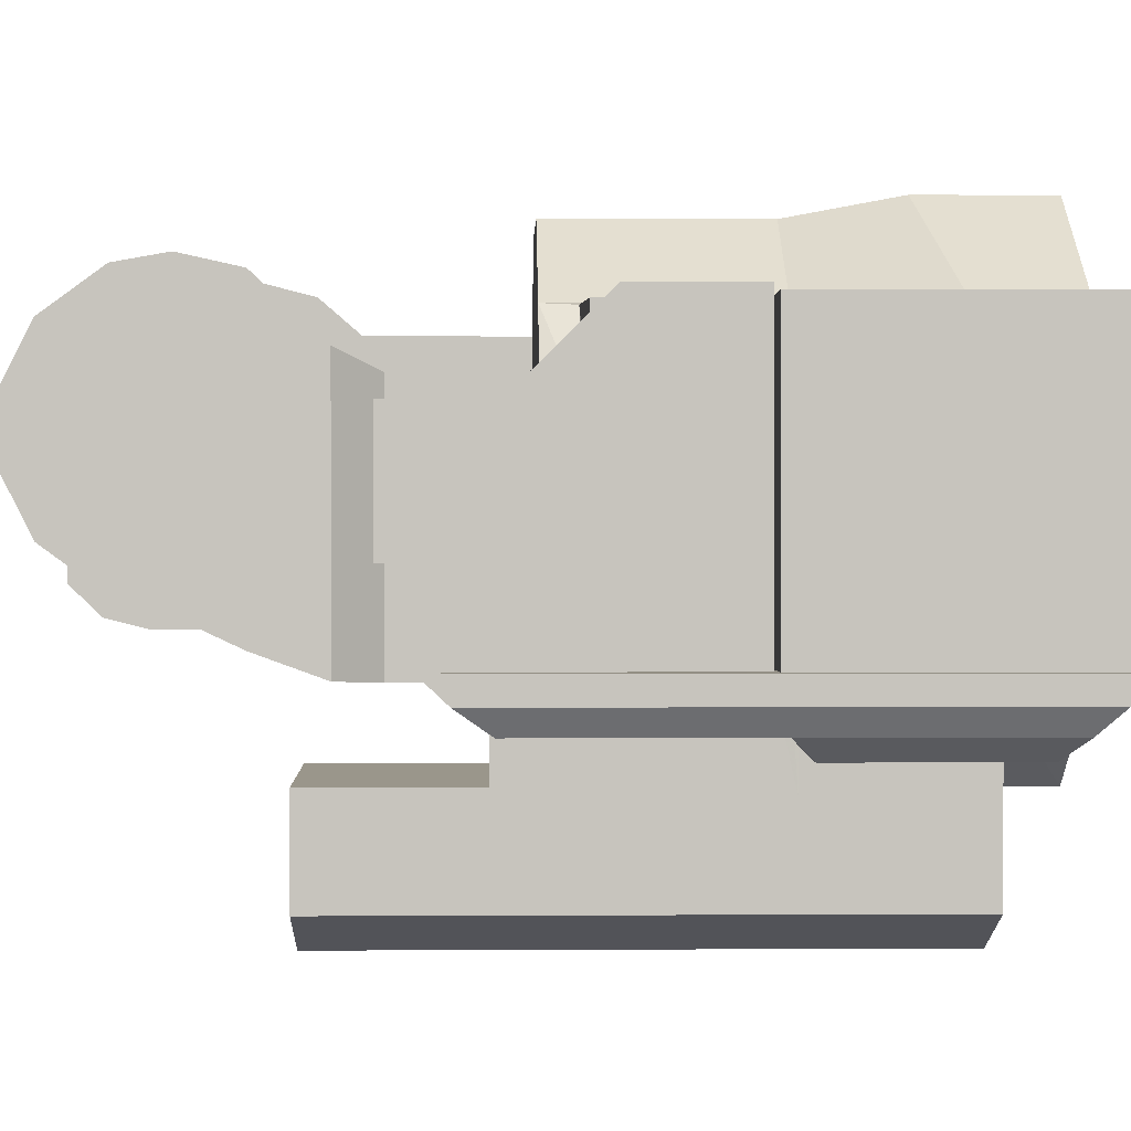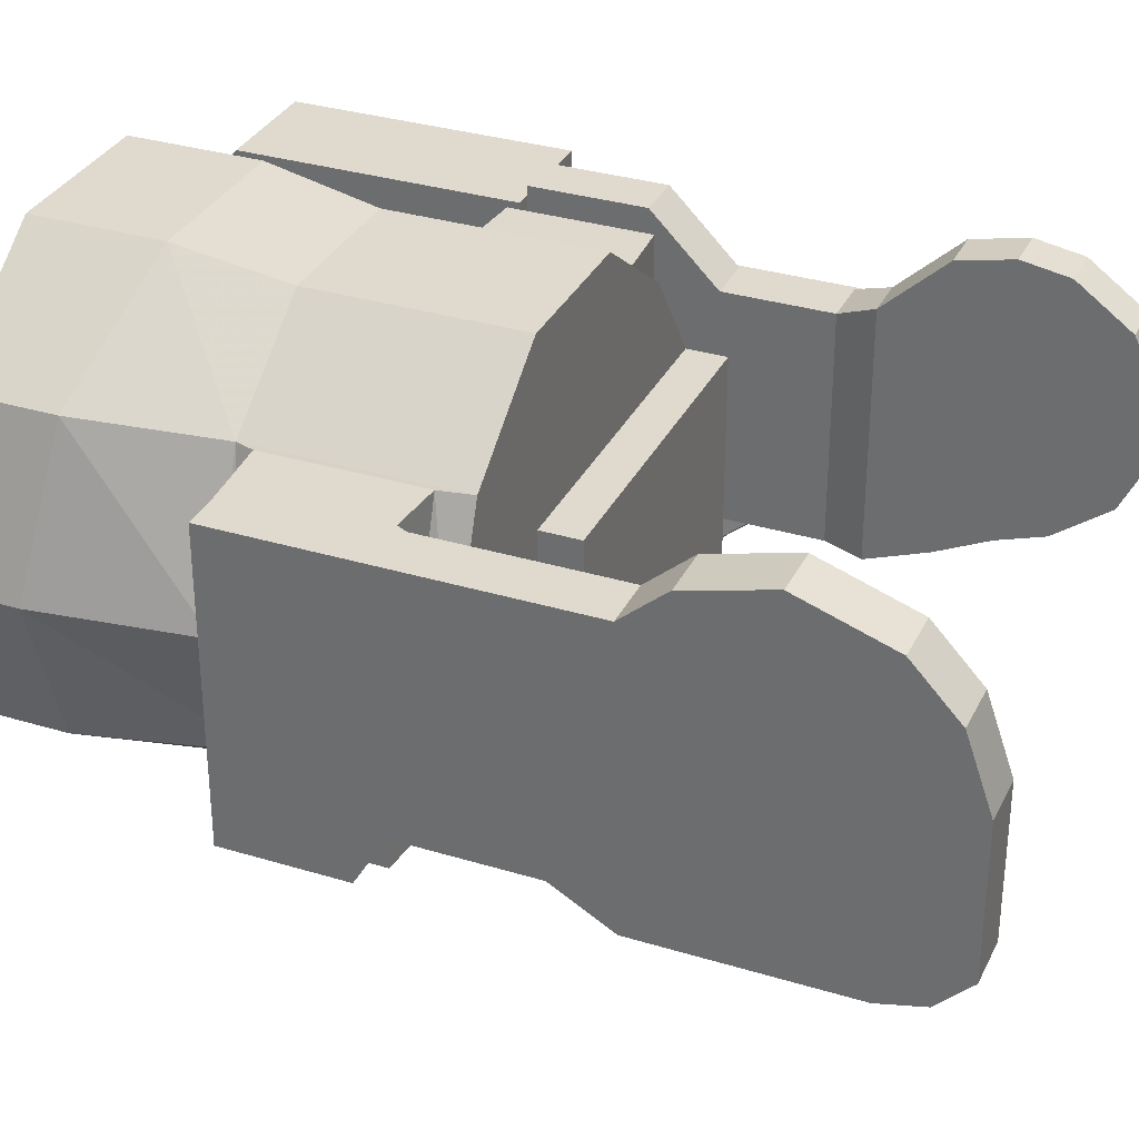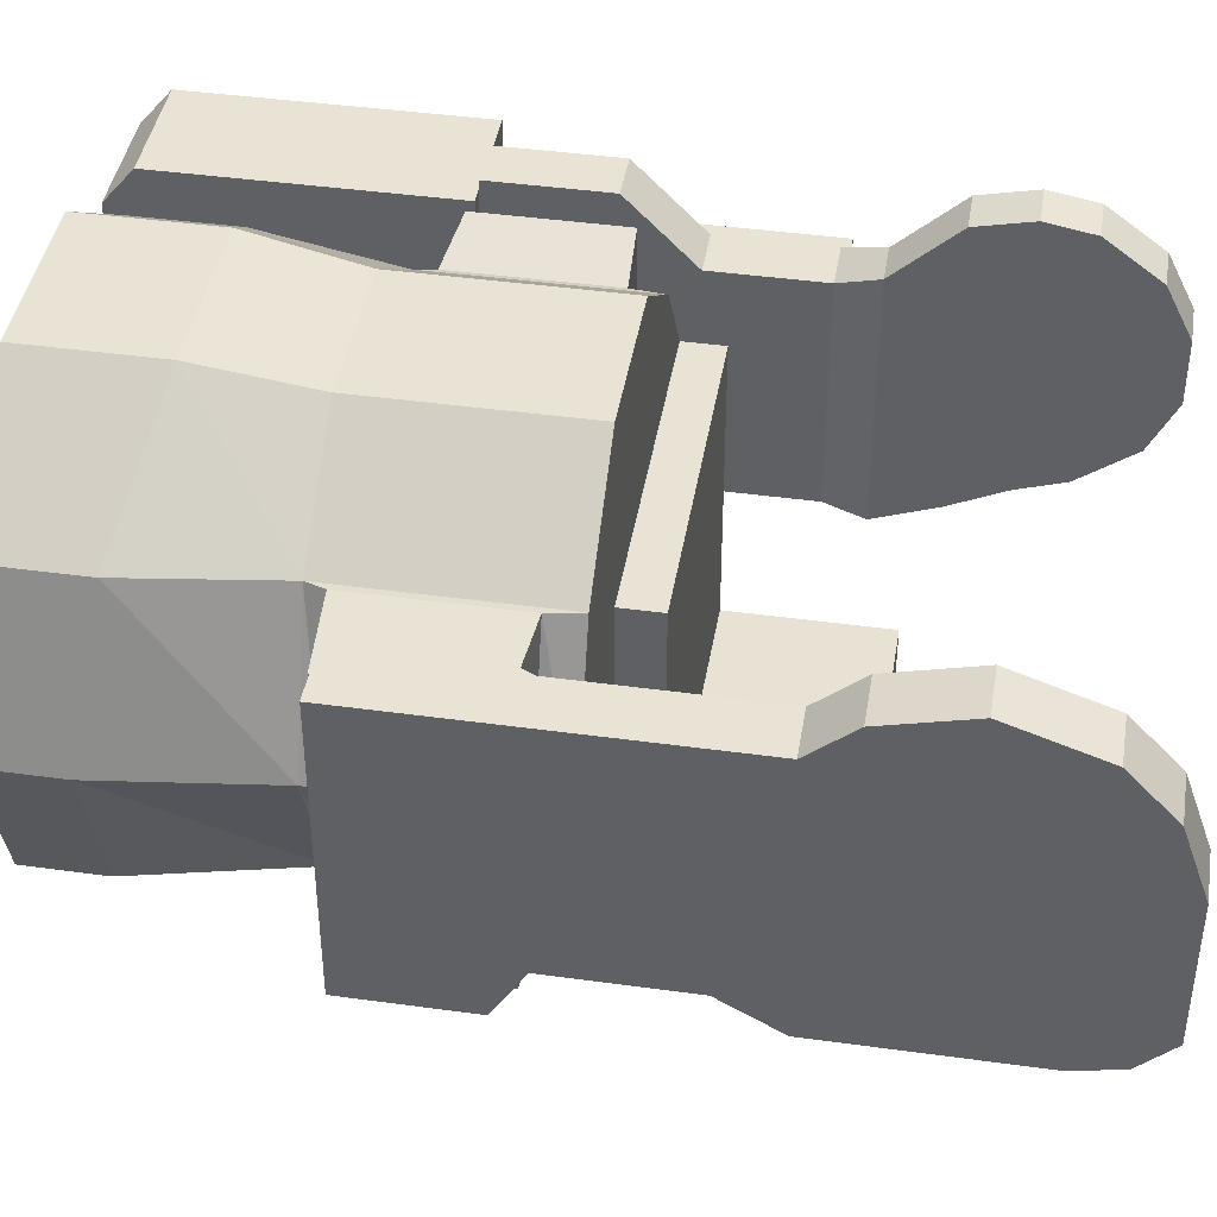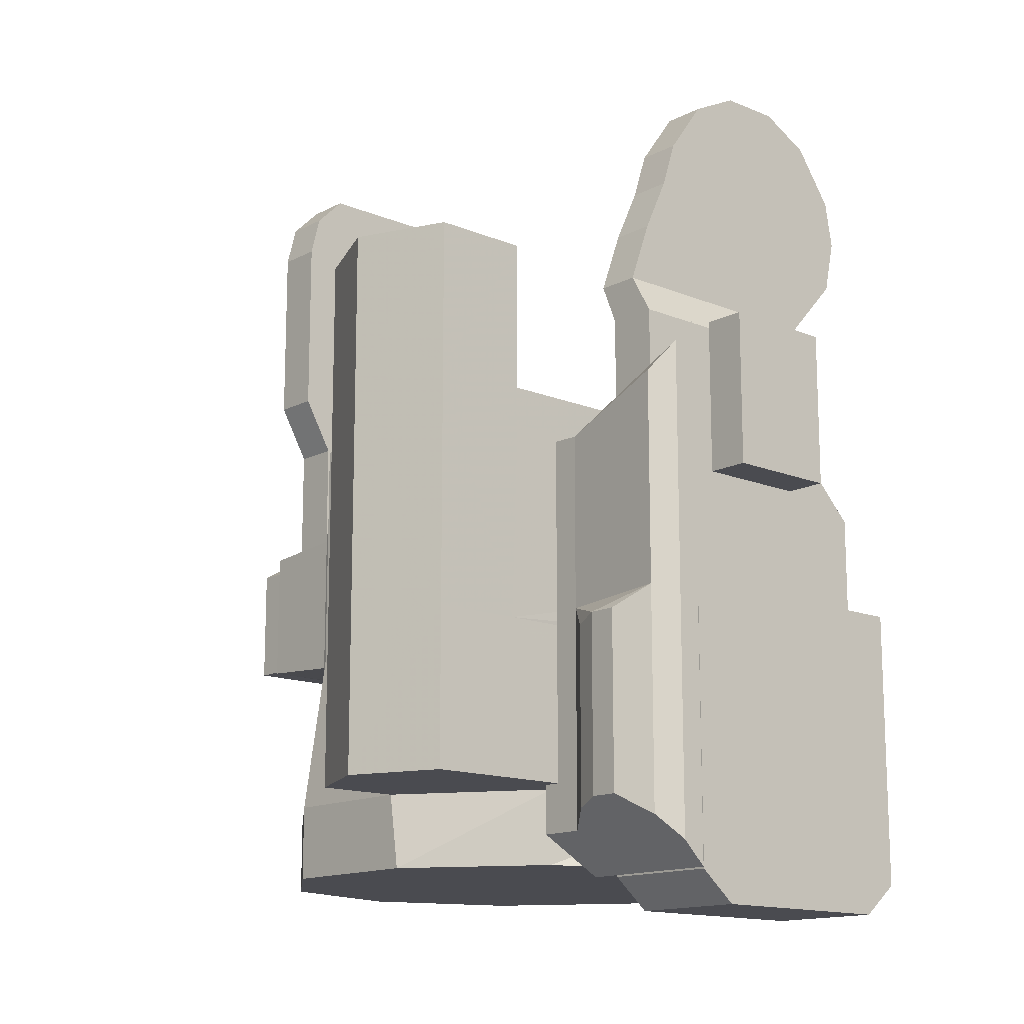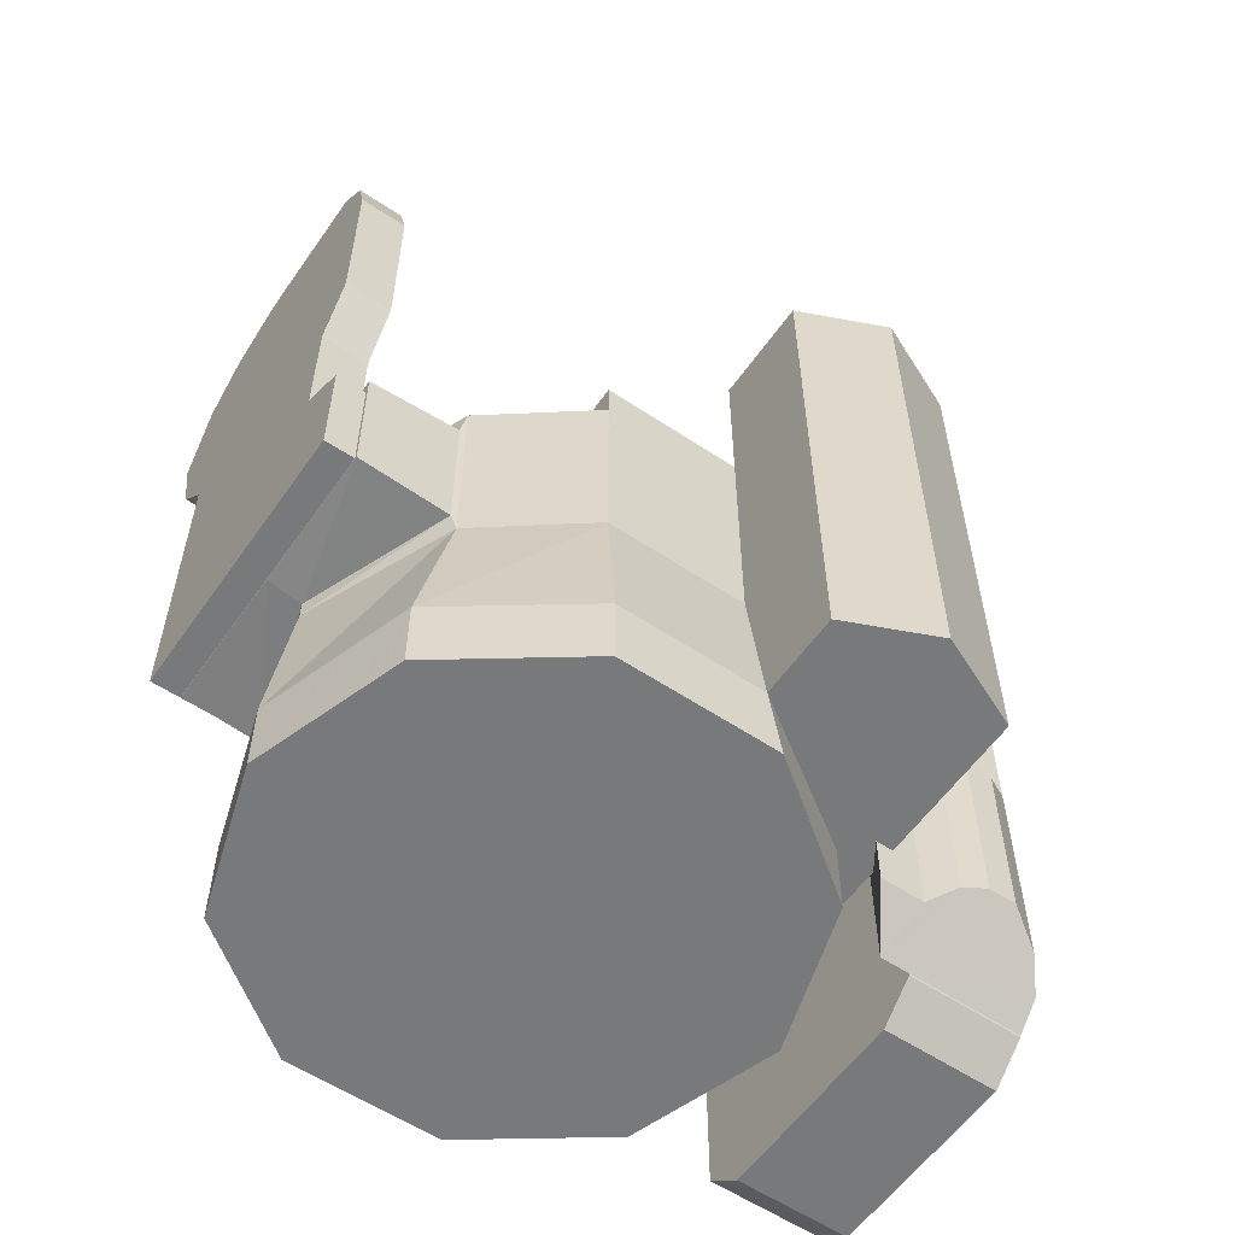
<metadata>
{"format":"obj","ext":"obj","renderer":"f3d","projection":"perspective","resolution":1024,"background":"white","views":[{"elev":0.6,"azim":-91.4,"up":"+Z"},{"elev":32.6,"azim":112.9,"up":"+Z"},{"elev":42.2,"azim":99.4,"up":"+Z"},{"elev":-14.4,"azim":-131.8,"up":"+Y"},{"elev":-57.7,"azim":145.3,"up":"+Y"}]}
</metadata>
<code>
v 0.04813 -0.09065 -0.03839
v 0.06139 -0.09065 -0.03839
v 0.04813 -0.06651 -0.03839
v 0.06139 -0.06651 -0.03839
v 0.04813 -0.09065 0.02094
v 0.06139 -0.09065 0.02094
v 0.04813 -0.06651 0.02094
v 0.06139 -0.06651 0.02094
v 0.05128 -0.06032 -0.02799
v 0.06139 -0.06032 -0.02799
v 0.05128 -0.06032 0.02094
v 0.06139 -0.06032 0.02094
v 0.05128 -0.03422 -0.02799
v 0.06139 -0.03422 -0.02799
v 0.05128 -0.02369 0.02094
v 0.06139 -0.02369 0.02094
v 0.05128 -0.02264 -0.03459
v 0.06139 -0.02264 -0.03459
v 0.05128 -0.01521 0.02825
v 0.06139 -0.01521 0.02825
v 0.05128 -0.000722 -0.03459
v 0.06139 -0.000722 -0.03459
v 0.05128 0.000823 0.03235
v 0.06139 0.000823 0.03235
v 0.05128 0.01674 -0.03459
v 0.06139 0.01674 -0.03459
v 0.05128 0.01829 0.02631
v 0.06139 0.01829 0.02631
v 0.05128 0.02563 -0.03238
v 0.06139 0.02563 -0.03238
v 0.05128 0.02717 0.01687
v 0.06139 0.02717 0.01687
v 0.05128 0.03207 -0.02594
v 0.06139 0.03207 -0.02594
v 0.05128 0.03207 0.002879
v 0.06139 0.03207 0.002879
v -0.06686 0.0258 -0.007185
v -0.06686 0.02581 0.005549
v -0.0581 0.02581 0.005549
v -0.0581 0.0258 -0.007185
v -0.06686 0.02054 -0.0177
v -0.06686 0.02055 0.01607
v -0.0581 0.02055 0.01607
v -0.0581 0.02054 -0.0177
v -0.06686 0.00944 -0.02583
v -0.06686 0.009449 0.0242
v -0.0581 0.00945 0.0242
v -0.0581 0.00944 -0.02583
v -0.06686 -0.000152 -0.02898
v -0.06686 -0.000143 0.02592
v -0.0581 -0.000143 0.02592
v -0.0581 -0.000152 -0.02898
v -0.06686 -0.01127 -0.03418
v -0.06686 -0.01126 0.02349
v -0.0581 -0.01126 0.02349
v -0.0581 -0.01127 -0.03418
v -0.06686 -0.02393 -0.03878
v -0.06686 -0.02392 0.01183
v -0.0581 -0.02392 0.01183
v -0.0581 -0.02393 -0.03878
v -0.07153 -0.0321 -0.03878
v -0.07153 -0.03209 0.007581
v -0.06149 -0.03209 0.007581
v -0.06149 -0.0321 -0.03878
v -0.07153 -0.0537 -0.03878
v -0.07153 -0.05369 0.007581
v -0.06149 -0.05369 0.007581
v -0.06149 -0.0537 -0.03878
v -0.07153 -0.0673 -0.03878
v -0.07153 -0.06729 0.02116
v -0.06149 -0.06729 0.02116
v -0.06149 -0.0673 -0.03878
v -0.07153 -0.09296 -0.03878
v -0.07153 -0.09033 0.02116
v -0.06149 -0.09033 0.02116
v -0.06149 -0.09296 -0.03878
v -0.08189 -0.09041 -0.03686
v -0.05829 -0.09041 -0.03686
v -0.05829 -0.0904 0.01923
v -0.08189 -0.0904 0.01923
v -0.08189 -0.147 -0.03686
v -0.05829 -0.147 -0.03686
v -0.05829 -0.147 0.01923
v -0.08189 -0.147 0.01923
v -0.08189 -0.1533 -0.02926
v -0.05829 -0.1533 -0.02926
v -0.05829 -0.1533 0.01163
v -0.08189 -0.1533 0.01163
v -0.04676 -0.1384 -0.04536
v -0.05227 -0.1467 -0.03696
v -0.08189 -0.1467 -0.03696
v -0.08189 -0.1418 -0.04188
v -0.07187 -0.1329 -0.05076
v -0.0661 -0.1329 -0.05076
v -0.05586 -0.1384 -0.04536
v -0.07854 -0.1371 -0.04659
v -0.06098 -0.1346 -0.04911
v -0.04676 -0.1152 -0.04536
v -0.05227 -0.1153 -0.03696
v -0.08189 -0.08842 -0.03696
v -0.08189 -0.08865 -0.04188
v -0.07187 -0.09659 -0.05076
v -0.0661 -0.09659 -0.05076
v -0.05586 -0.09348 -0.04536
v -0.07854 -0.09224 -0.04659
v -0.06098 -0.09824 -0.04911
v -0.04676 -0.05708 -0.04536
v -0.0531 -0.05892 -0.03758
v -0.08189 -0.03687 -0.03696
v -0.08189 -0.04212 -0.04188
v -0.05586 -0.05737 -0.04536
v -0.07854 -0.04857 -0.04659
v -0.03496 -0.1151 -0.03692
v -0.03496 -0.1151 -0.04532
v -0.03496 -0.05692 -0.04532
v -0.03496 -0.05876 -0.03754
v -0.08025 -0.03082 0.003277
v -0.08025 -0.03082 -0.0209
v -0.08025 -0.06346 -0.0209
v -0.08025 -0.06346 0.003277
v -0.07154 -0.03082 0.003277
v -0.07154 -0.03082 -0.0209
v -0.07154 -0.06346 -0.0209
v -0.07154 -0.06346 0.003277
v 0.04215 -0.1438 0.02138
v 0.05214 -0.1438 -0.009353
v 0.05214 -0.1284 -0.009353
v 0.04215 -0.124 0.02138
v 0.01601 -0.1438 0.04037
v 0.01601 -0.118 0.04037
v -0.0163 -0.1438 0.04037
v -0.0163 -0.118 0.04037
v -0.04245 -0.1438 0.02138
v -0.04245 -0.124 0.02138
v -0.05243 -0.1438 -0.009353
v -0.0504 -0.1284 0.001405
v -0.04245 -0.1438 -0.04009
v -0.04245 -0.1284 -0.04009
v -0.0163 -0.1438 -0.05908
v -0.014 -0.1284 -0.05908
v 0.01601 -0.1438 -0.05908
v 0.01601 -0.1284 -0.05908
v 0.04215 -0.1438 -0.04009
v 0.04215 -0.1284 -0.04009
v 0.04795 -0.09613 -0.009353
v 0.0368 -0.09613 0.02015
v 0.01472 -0.09613 0.03639
v -0.01501 -0.09613 0.03639
v -0.0368 -0.09613 0.02057
v -0.05022 -0.09613 0.00135
v -0.01399 -0.09613 -0.05509
v 0.01472 -0.09613 -0.05509
v 0.03515 -0.09613 -0.03951
v 0.05522 -0.06328 -0.009353
v 0.05521 -0.06328 0.0203
v 0.05521 -0.09108 0.0203
v 0.05522 -0.09108 -0.009353
v 0.0368 -0.05559 0.02015
v 0.01472 -0.05559 0.03639
v -0.01501 -0.05559 0.03639
v -0.0368 -0.05559 0.02057
v -0.05418 -0.06328 0.02008
v -0.0542 -0.06328 0.003501
v -0.0542 -0.09108 0.003448
v -0.05418 -0.09108 0.02008
v -0.01399 -0.05559 -0.05509
v 0.01472 -0.05559 -0.05509
v 0.03515 -0.05559 -0.03951
v 0.05521 -0.06328 -0.03901
v 0.05521 -0.09108 -0.03901
v 0.04795 -0.05559 -0.009353
v 0.01472 -0.05559 0.001405
v -0.05031 -0.1284 -0.05903
v -0.03769 -0.1284 -0.06001
v -0.014 -0.1284 -0.06184
v -0.05026 -0.09613 -0.05757
v -0.0542 -0.06328 -0.03749
v -0.0542 -0.09108 -0.03827
v -0.01399 -0.09613 -0.07625
v -0.01399 -0.04807 -0.07625
v -0.05026 -0.04769 -0.05615
v -0.05022 -0.04769 0.001405
v -0.03906 -0.04769 -0.03762
v -0.03628 -0.04769 -0.05575
v -0.01399 -0.04769 -0.05509
v -0.03193 -0.1284 -0.08416
v -0.03193 -0.09613 -0.08416
v -0.014 -0.1284 -0.07625
v -0.05028 -0.09613 -0.07625
v -0.05029 -0.1284 -0.07625
v -0.03193 -0.04807 -0.08416
v -0.05028 -0.04807 -0.07625
v -0.0145 -0.05559 0.001405
v -0.05022 -0.05559 0.001405
v -0.0145 -0.04769 0.001405
v 0.01472 -0.04769 0.001405
v 0.01472 -0.04769 -0.05509
v -0.03628 -0.01658 -0.05575
v -0.01399 -0.01658 -0.05509
v -0.01399 -0.01658 -0.07625
v -0.03193 -0.01658 -0.08416
v -0.05028 -0.01658 -0.07625
v -0.05026 -0.01658 -0.05615
v -0.05026 -0.05559 -0.05615
v -0.03628 -0.05559 -0.05575
v 0.04795 -0.09238 -0.009353
v 0.03814 -0.09238 0.0203
v 0.03632 -0.09238 -0.03918
v 0.03632 -0.06198 -0.03918
v 0.04795 -0.06198 -0.009353
v 0.03814 -0.06198 0.0203
v -0.03793 -0.0922 0.02021
v -0.05042 -0.0922 0.003636
v -0.03792 -0.06216 0.02021
v -0.05042 -0.06216 0.003689
v -0.05026 -0.06195 -0.0403
v -0.05026 -0.09241 -0.04108
f 4 2 1
f 1 3 4
f 8 7 5
f 5 6 8
f 6 5 1
f 1 2 6
f 8 6 2
f 2 4 8
f 5 7 3
f 3 1 5
f 9 10 4
f 4 3 9
f 12 11 7
f 7 8 12
f 10 12 8
f 8 4 10
f 11 9 3
f 3 7 11
f 13 14 10
f 10 9 13
f 16 15 11
f 11 12 16
f 14 16 12
f 12 10 14
f 15 13 9
f 9 11 15
f 17 18 14
f 14 13 17
f 20 19 15
f 15 16 20
f 18 20 16
f 16 14 18
f 19 17 13
f 13 15 19
f 21 22 18
f 18 17 21
f 24 23 19
f 19 20 24
f 22 24 20
f 20 18 22
f 23 21 17
f 17 19 23
f 25 26 22
f 22 21 25
f 28 27 23
f 23 24 28
f 26 28 24
f 24 22 26
f 27 25 21
f 21 23 27
f 29 30 26
f 26 25 29
f 32 31 27
f 27 28 32
f 30 32 28
f 28 26 30
f 31 29 25
f 25 27 31
f 33 34 30
f 30 29 33
f 36 35 31
f 31 32 36
f 34 36 32
f 32 30 34
f 35 33 29
f 29 31 35
f 34 33 35
f 35 36 34
f 40 37 38
f 38 39 40
f 41 42 38
f 38 37 41
f 42 43 39
f 39 38 42
f 43 44 40
f 40 39 43
f 44 41 37
f 37 40 44
f 45 46 42
f 42 41 45
f 46 47 43
f 43 42 46
f 47 48 44
f 44 43 47
f 48 45 41
f 41 44 48
f 49 50 46
f 46 45 49
f 50 51 47
f 47 46 50
f 51 52 48
f 48 47 51
f 52 49 45
f 45 48 52
f 53 54 50
f 50 49 53
f 54 55 51
f 51 50 54
f 55 56 52
f 52 51 55
f 56 53 49
f 49 52 56
f 57 58 54
f 54 53 57
f 58 59 55
f 55 54 58
f 59 60 56
f 56 55 59
f 60 57 53
f 53 56 60
f 61 62 58
f 58 57 61
f 62 63 59
f 59 58 62
f 63 64 60
f 60 59 63
f 64 61 57
f 57 60 64
f 65 66 62
f 62 61 65
f 66 67 63
f 63 62 66
f 67 68 64
f 64 63 67
f 68 65 61
f 61 64 68
f 69 70 66
f 66 65 69
f 70 71 67
f 67 66 70
f 71 72 68
f 68 67 71
f 72 69 65
f 65 68 72
f 73 74 70
f 70 69 73
f 74 75 71
f 71 70 74
f 75 76 72
f 72 71 75
f 76 73 69
f 69 72 76
f 74 73 76
f 76 75 74
f 80 79 78
f 78 77 80
f 82 81 77
f 77 78 82
f 83 82 78
f 78 79 83
f 84 83 79
f 79 80 84
f 81 84 80
f 80 77 81
f 86 85 81
f 81 82 86
f 87 86 82
f 82 83 87
f 88 87 83
f 83 84 88
f 85 88 84
f 84 81 85
f 85 86 87
f 87 88 85
f 92 96 90
f 90 91 92
f 93 94 90
f 90 96 93
f 97 95 90
f 90 94 97
f 89 90 95
f 98 99 90
f 90 89 98
f 99 100 91
f 91 90 99
f 100 101 92
f 92 91 100
f 101 105 96
f 96 92 101
f 102 103 94
f 94 93 102
f 103 106 97
f 97 94 103
f 104 98 89
f 89 95 104
f 105 102 93
f 93 96 105
f 106 104 95
f 95 97 106
f 115 116 113
f 113 114 115
f 108 109 100
f 100 99 108
f 109 110 101
f 101 100 109
f 110 112 105
f 105 101 110
f 111 107 98
f 98 104 111
f 111 104 105
f 105 112 111
f 103 105 104
f 104 106 103
f 102 105 103
f 114 113 99
f 99 98 114
f 115 114 98
f 98 107 115
f 116 115 107
f 107 108 116
f 113 116 108
f 108 99 113
f 110 108 111
f 111 112 110
f 110 109 108
f 107 111 108
f 119 120 117
f 117 118 119
f 121 122 118
f 118 117 121
f 122 123 119
f 119 118 122
f 123 124 120
f 120 119 123
f 124 121 117
f 117 120 124
f 127 128 125
f 125 126 127
f 128 130 129
f 129 125 128
f 130 132 131
f 131 129 130
f 132 134 133
f 133 131 132
f 134 136 135
f 135 133 134
f 136 138 137
f 137 135 136
f 138 140 139
f 139 137 138
f 140 142 141
f 141 139 140
f 142 144 143
f 143 141 142
f 144 127 126
f 126 143 144
f 125 129 131
f 131 143 125
f 131 133 135
f 135 143 131
f 135 137 139
f 139 143 135
f 139 141 143
f 126 125 143
f 128 127 145
f 145 146 128
f 130 128 146
f 146 147 130
f 132 130 147
f 147 148 132
f 134 132 148
f 148 149 134
f 136 134 149
f 149 150 136
f 142 140 151
f 151 152 142
f 144 142 152
f 152 153 144
f 127 144 153
f 153 145 127
f 156 157 154
f 154 155 156
f 147 146 158
f 158 159 147
f 148 147 159
f 159 160 148
f 149 148 160
f 160 161 149
f 164 165 162
f 162 163 164
f 152 151 166
f 166 167 152
f 153 152 167
f 167 168 153
f 157 170 169
f 169 154 157
f 172 159 158
f 158 171 172
f 173 174 138
f 138 136 173
f 140 138 174
f 174 175 140
f 136 150 176
f 176 173 136
f 151 140 175
f 164 163 177
f 177 178 164
f 166 151 179
f 179 180 166
f 183 184 181
f 181 182 183
f 183 185 184
f 179 188 186
f 186 187 179
f 186 190 189
f 189 187 186
f 189 192 191
f 191 187 189
f 191 180 179
f 179 187 191
f 161 160 193
f 193 194 161
f 193 160 159
f 159 172 193
f 168 167 172
f 172 171 168
f 196 197 185
f 185 195 196
f 195 185 183
f 183 182 195
f 200 201 198
f 198 199 200
f 198 201 202
f 202 203 198
f 192 189 176
f 176 204 192
f 189 190 173
f 173 176 189
f 190 186 174
f 174 173 190
f 186 188 175
f 175 174 186
f 151 175 188
f 188 179 151
f 166 180 200
f 200 199 166
f 180 191 201
f 201 200 180
f 191 192 202
f 202 201 191
f 192 204 203
f 203 202 192
f 204 205 198
f 198 203 204
f 205 166 199
f 199 198 205
f 146 145 206
f 206 207 146
f 145 153 208
f 208 206 145
f 153 168 209
f 209 208 153
f 168 171 210
f 210 209 168
f 171 158 211
f 211 210 171
f 158 146 207
f 207 211 158
f 150 149 212
f 212 213 150
f 149 161 214
f 214 212 149
f 161 194 215
f 215 214 161
f 194 204 216
f 216 215 194
f 204 176 217
f 217 216 204
f 176 150 213
f 213 217 176
f 207 206 157
f 157 156 207
f 206 208 170
f 170 157 206
f 208 209 169
f 169 170 208
f 209 210 154
f 154 169 209
f 210 211 155
f 155 154 210
f 211 207 156
f 156 155 211
f 213 212 165
f 165 164 213
f 212 214 162
f 162 165 212
f 214 215 163
f 163 162 214
f 215 216 177
f 177 163 215
f 216 217 178
f 178 177 216
f 217 213 164
f 164 178 217
f 167 166 185
f 185 197 167
f 166 205 184
f 184 185 166
f 205 204 181
f 181 184 205
f 204 194 182
f 182 181 204
f 194 193 195
f 195 182 194
f 193 172 196
f 196 195 193
f 172 167 197
f 197 196 172

</code>
